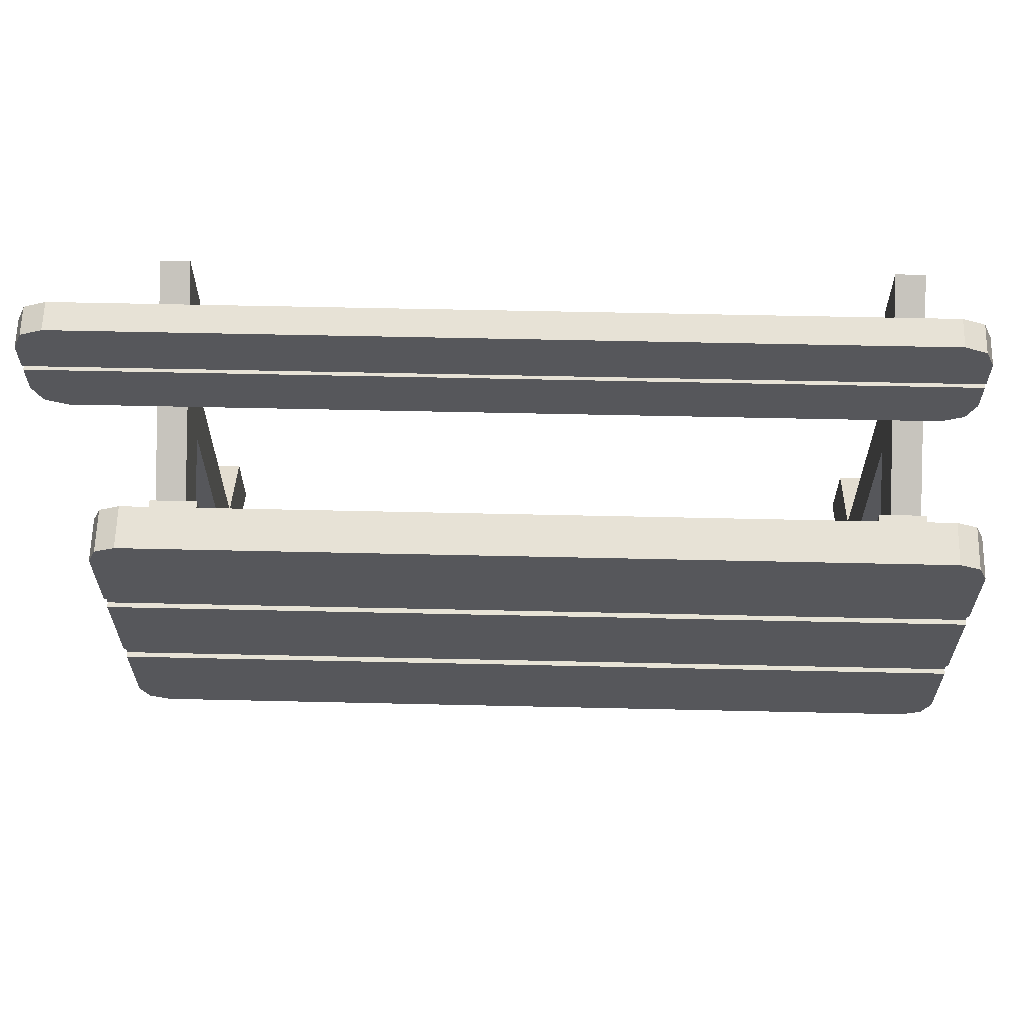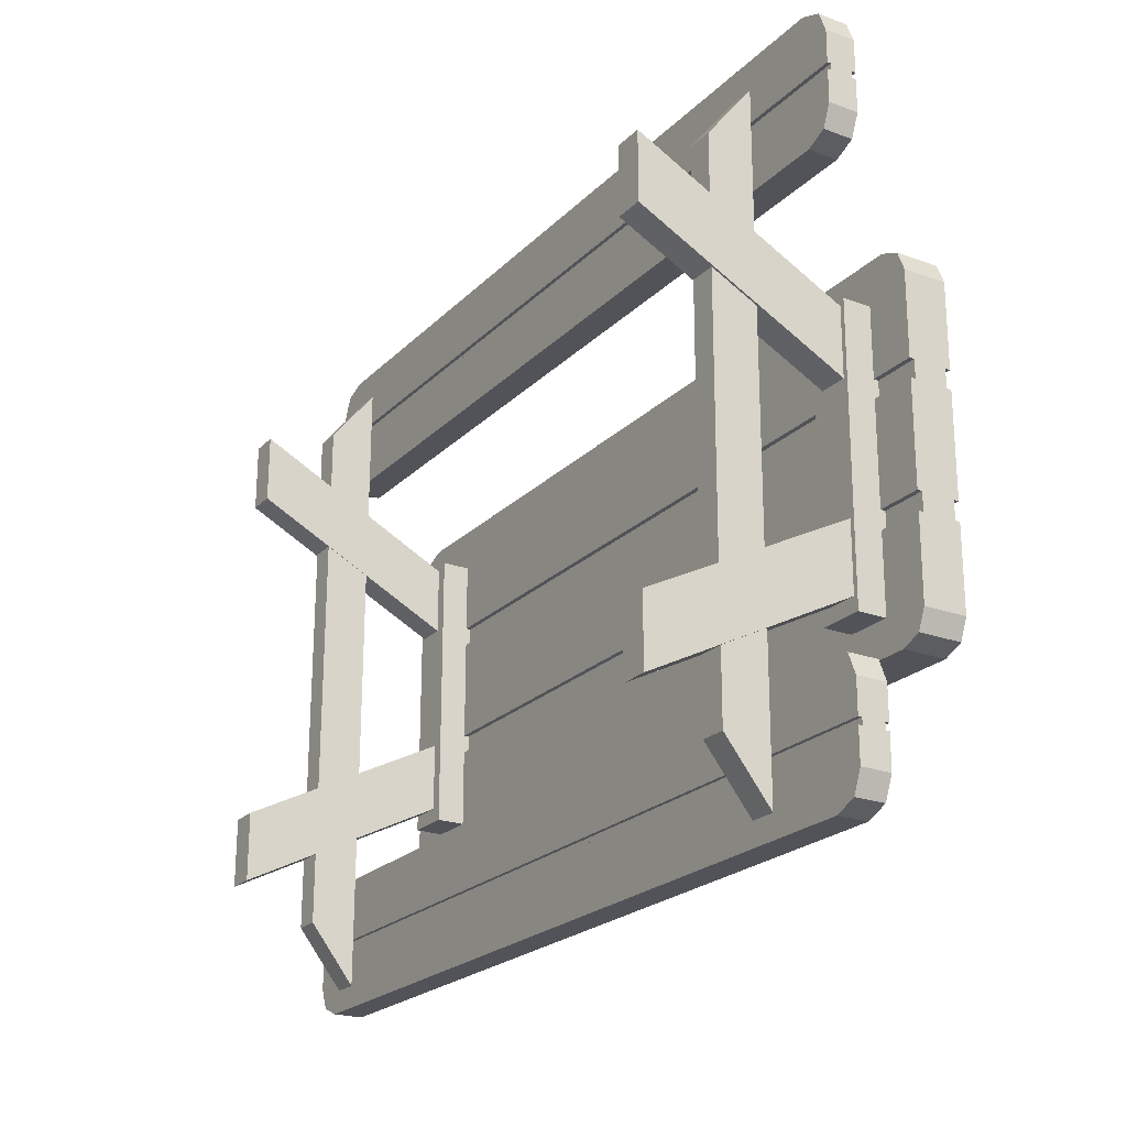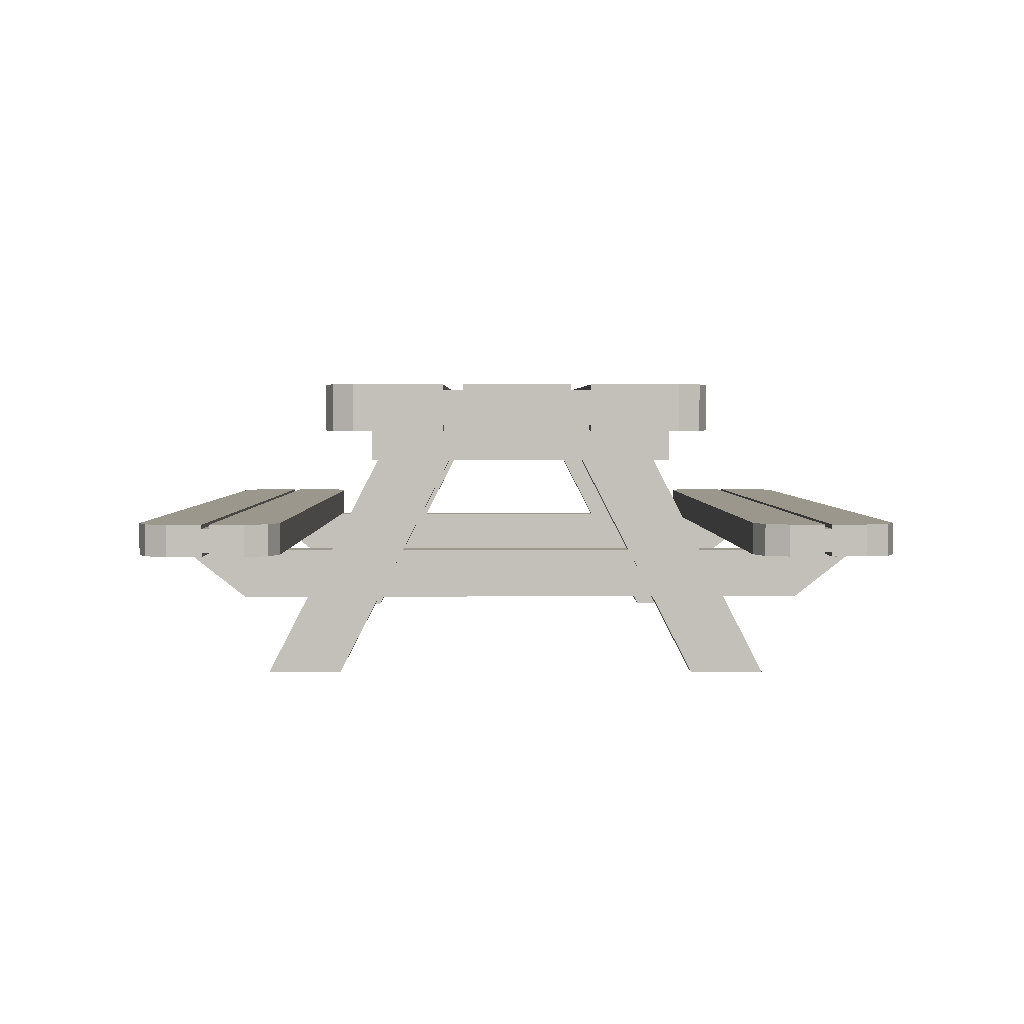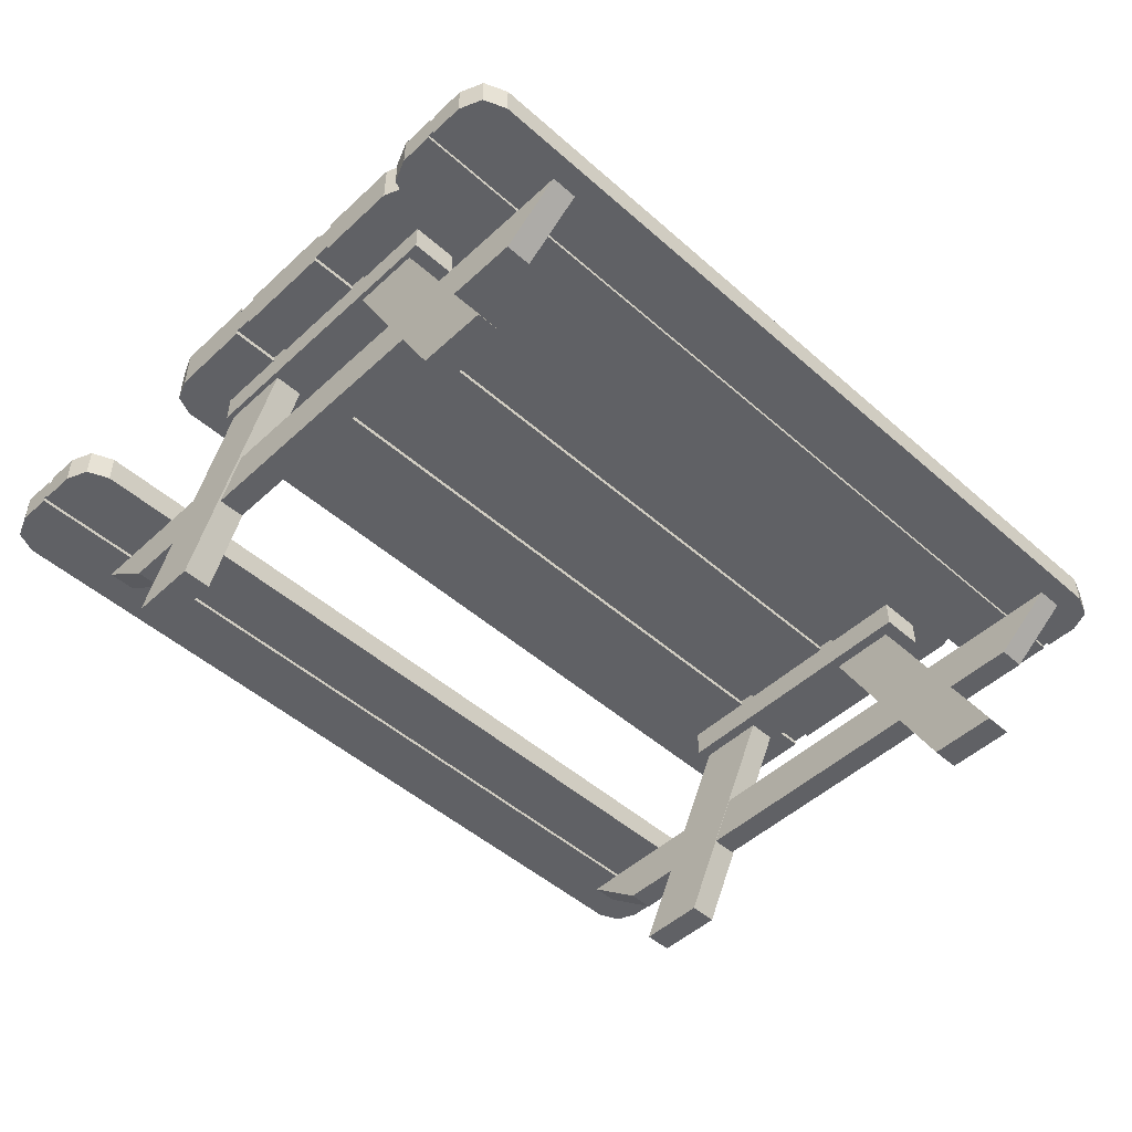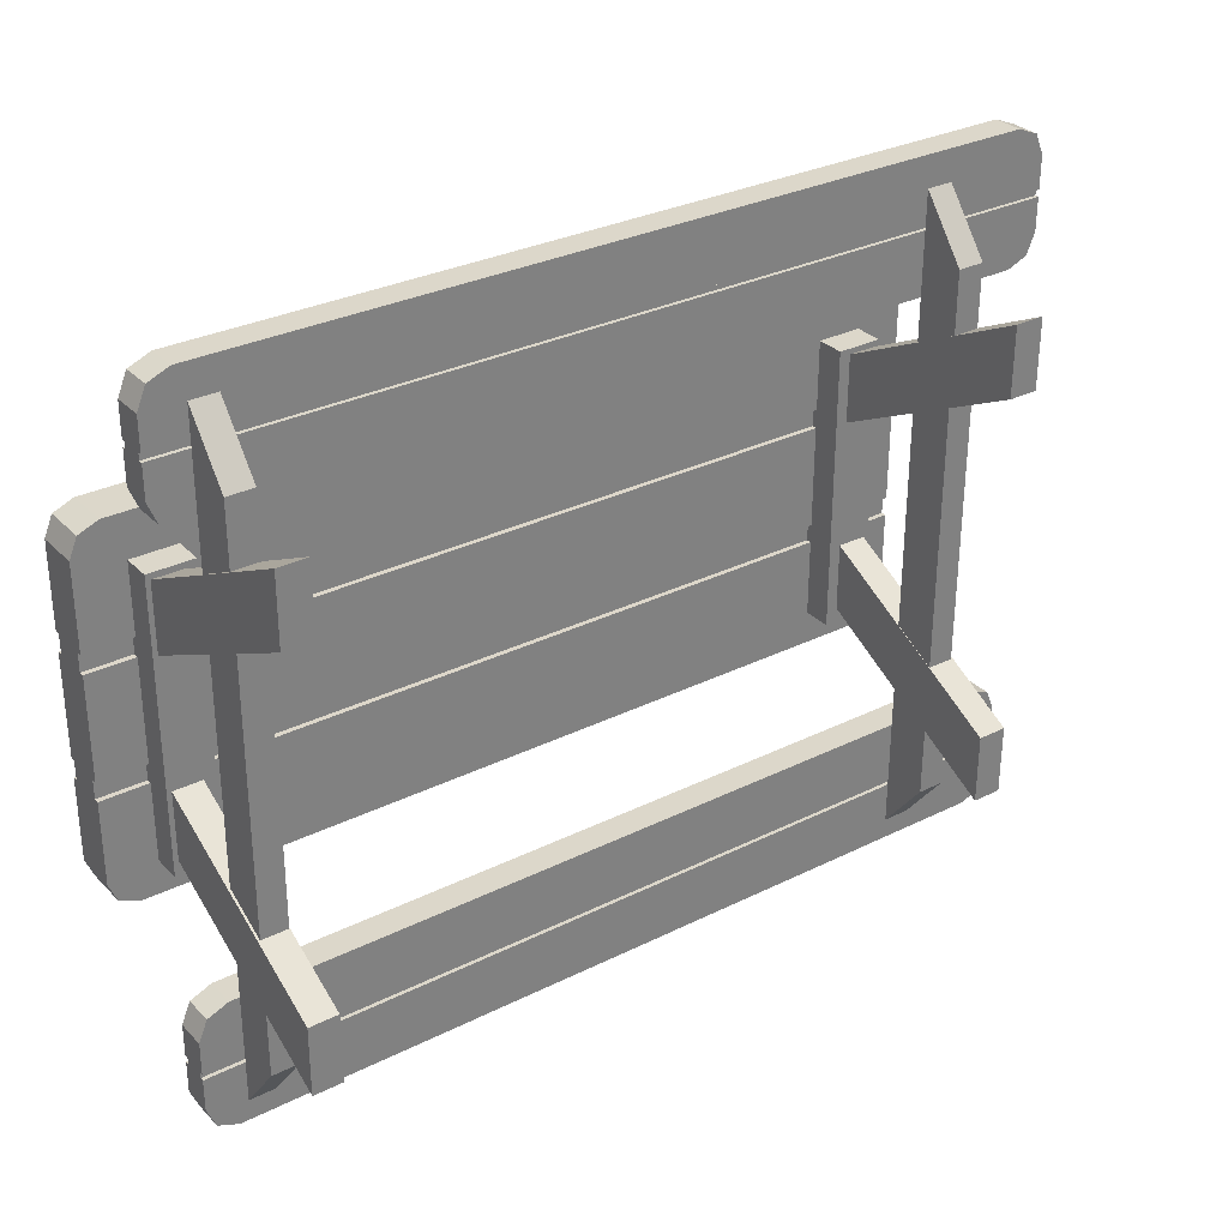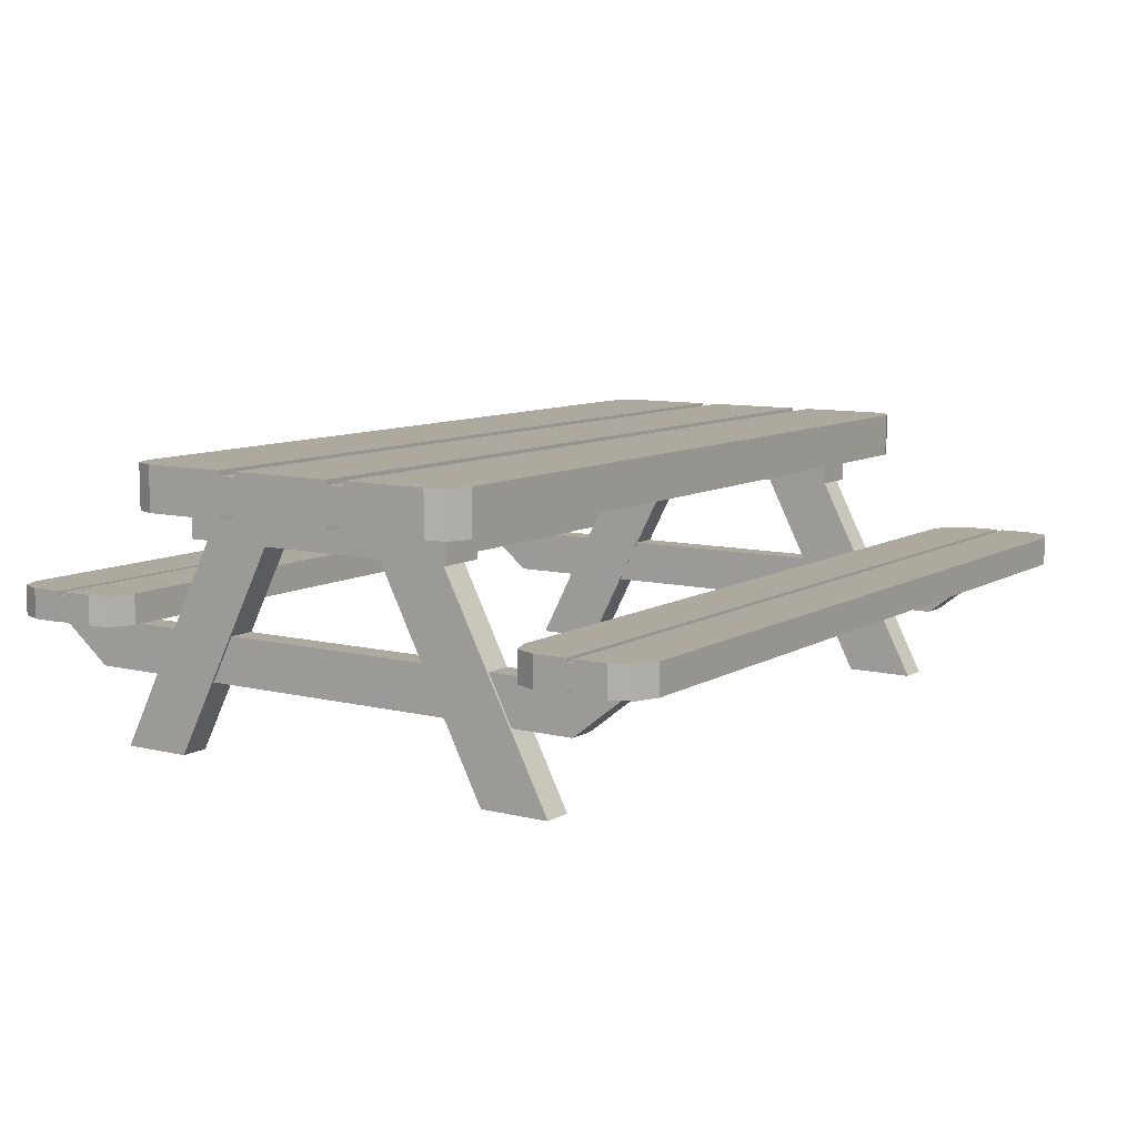
<metadata>
{"format":"obj","ext":"obj","renderer":"f3d","projection":"perspective","resolution":1024,"background":"white","views":[{"elev":62.7,"azim":-178.6,"up":"+Z"},{"elev":-22.8,"azim":58.1,"up":"+Z"},{"elev":2.8,"azim":89.6,"up":"+Y"},{"elev":-49.0,"azim":135.9,"up":"+Y"},{"elev":30.9,"azim":-35.7,"up":"+Z"},{"elev":9.1,"azim":-56.2,"up":"+Y"}]}
</metadata>
<code>
o picnic_table
v -2.901 1.514 1.187
v -2.901 1.874 1.187
v -2.91 1.514 -1.091
v -2.91 1.874 -1.091
v -2.541 1.514 1.185
v -2.541 1.874 1.185
v -2.55 1.514 -1.092
v -2.55 1.874 -1.092
v 2.97 1.514 1.163
v 2.97 1.874 1.163
v 2.961 1.514 -1.114
v 2.961 1.874 -1.114
v 2.61 1.514 1.165
v 2.61 1.874 1.165
v 2.601 1.514 -1.112
v 2.601 1.874 -1.112
v -2.861 -0.1224 1.982
v -2.864 1.554 1.119
v -2.863 -0.1224 1.437
v -2.866 1.554 0.5735
v -2.631 -0.1224 1.981
v -2.634 1.554 1.118
v -2.633 -0.1224 1.436
v -2.636 1.554 0.5726
v 2.936 -0.1224 1.959
v 2.932 1.554 1.096
v 2.934 -0.1224 1.414
v 2.93 1.554 0.5507
v 2.706 -0.1224 1.96
v 2.703 1.554 1.097
v 2.704 -0.1224 1.415
v 2.701 1.554 0.5516
v -2.875 -0.1224 -1.816
v -2.872 1.554 -0.9532
v -2.873 -0.1224 -1.271
v -2.87 1.554 -0.4078
v -2.646 -0.1224 -1.817
v -2.642 1.554 -0.9541
v -2.644 -0.1224 -1.272
v -2.64 1.554 -0.4087
v 2.921 -0.1224 -1.839
v 2.924 1.554 -0.976
v 2.923 -0.1224 -1.294
v 2.926 1.554 -0.4306
v 2.691 -0.1224 -1.838
v 2.695 1.554 -0.9751
v 2.693 -0.1224 -1.293
v 2.697 1.554 -0.4297
v -2.843 0.461 2.166
v -2.841 0.8211 2.626
v -2.859 0.461 -2.07
v -2.861 0.8211 -2.53
v -2.634 0.461 2.165
v -2.632 0.8211 2.625
v -2.651 0.461 -2.071
v -2.652 0.8211 -2.531
v 2.919 0.461 2.143
v 2.921 0.8211 2.603
v 2.903 0.461 -2.093
v 2.901 0.8211 -2.553
v 2.711 0.461 2.144
v 2.713 0.8211 2.604
v 2.694 0.461 -2.092
v 2.692 0.8211 -2.552
v -3.284 1.741 -0.3247
v -3.285 1.741 -0.472
v -3.28 1.741 0.6335
v -3.281 1.741 0.4863
v -3.281 2.087 0.4863
v -3.28 2.087 0.6335
v -3.285 2.087 -0.472
v -3.284 2.087 -0.3247
v 3.345 1.741 0.4602
v 3.345 1.741 0.6074
v 3.341 1.741 -0.498
v 3.341 1.741 -0.3508
v 3.341 2.087 -0.3508
v 3.341 2.087 -0.498
v 3.345 2.087 0.6074
v 3.345 2.087 0.4602
v -3.285 2.047 -0.472
v -3.284 2.047 -0.3247
v 3.341 2.047 -0.3508
v 3.341 2.047 -0.498
v -3.281 2.047 0.4863
v -3.28 2.047 0.6335
v 3.345 2.047 0.6074
v 3.345 2.047 0.4602
v 3.341 1.781 -0.498
v 3.341 1.781 -0.3508
v -3.284 1.781 -0.3247
v -3.285 1.781 -0.472
v 3.345 1.781 0.4602
v 3.345 1.781 0.6074
v -3.28 1.781 0.6335
v -3.281 1.781 0.4863
v -3.055 1.741 1.521
v -3.278 1.741 1.3
v -3.212 1.741 1.457
v -3.278 2.087 1.3
v -3.055 2.087 1.521
v -3.212 2.087 1.457
v -3.287 1.741 -1.131
v -3.066 1.741 -1.354
v -3.223 1.741 -1.288
v -3.066 2.087 -1.354
v -3.287 2.087 -1.131
v -3.223 2.087 -1.288
v 3.348 1.741 1.274
v 3.127 1.741 1.497
v 3.283 1.741 1.431
v 3.127 2.087 1.497
v 3.348 2.087 1.274
v 3.283 2.087 1.431
v 3.115 1.741 -1.378
v 3.338 1.741 -1.157
v 3.273 1.741 -1.314
v 3.338 2.087 -1.157
v 3.115 2.087 -1.378
v 3.273 2.087 -1.314
v -3.154 0.8584 2.324
v -3.154 0.8584 2.376
v 3.764 0.8584 2.349
v 3.763 0.8584 2.296
v 3.764 1.062 2.349
v 3.763 1.062 2.296
v 3.763 0.8282 2.296
v 3.764 0.8282 2.349
v -3.154 1.062 2.324
v -3.154 1.062 2.376
v -3.154 0.8282 2.376
v -3.154 0.8282 2.324
v -3.154 1.031 2.324
v -3.154 1.031 2.376
v 3.764 1.031 2.349
v 3.763 1.031 2.296
v 3.529 1.062 2.841
v 3.765 1.062 2.604
v 3.696 1.062 2.772
v 3.765 0.8282 2.604
v 3.529 0.8282 2.841
v 3.696 0.8282 2.772
v 3.762 1.062 2.041
v 3.525 1.062 1.805
v 3.692 1.062 1.874
v 3.525 0.8282 1.805
v 3.762 0.8282 2.041
v 3.692 0.8282 1.874
v -3.153 1.062 2.631
v -2.915 1.062 2.867
v -3.083 1.062 2.798
v -2.915 0.8282 2.867
v -3.153 0.8282 2.631
v -3.083 0.8282 2.798
v -2.92 1.062 1.831
v -3.155 1.062 2.068
v -3.086 1.062 1.901
v -3.155 0.8282 2.068
v -2.92 0.8282 1.831
v -3.086 0.8282 1.901
v -3.171 0.8584 -2.156
v -3.172 0.8584 -2.208
v 3.745 0.8584 -2.235
v 3.746 0.8584 -2.183
v 3.745 1.062 -2.235
v 3.746 1.062 -2.183
v 3.746 0.8282 -2.183
v 3.745 0.8282 -2.235
v -3.171 1.062 -2.156
v -3.172 1.062 -2.208
v -3.172 0.8282 -2.208
v -3.171 0.8282 -2.156
v -3.171 1.031 -2.156
v -3.172 1.031 -2.208
v 3.745 1.031 -2.235
v 3.746 1.031 -2.183
v 3.507 1.062 -2.726
v 3.744 1.062 -2.491
v 3.675 1.062 -2.657
v 3.744 0.8282 -2.491
v 3.507 0.8282 -2.726
v 3.675 0.8282 -2.657
v 3.747 1.062 -1.927
v 3.511 1.062 -1.69
v 3.678 1.062 -1.76
v 3.511 0.8282 -1.69
v 3.747 0.8282 -1.927
v 3.678 0.8282 -1.76
v -3.173 1.062 -2.463
v -2.937 1.062 -2.701
v -3.104 1.062 -2.631
v -2.937 0.8282 -2.701
v -3.173 0.8282 -2.463
v -3.104 0.8282 -2.631
v -2.933 1.062 -1.665
v -3.17 1.062 -1.9
v -3.101 1.062 -1.733
v -3.17 0.8282 -1.9
v -2.933 0.8282 -1.665
v -3.101 0.8282 -1.733
f 1 2 4 3
f 3 4 8 7
f 7 8 6 5
f 5 6 2 1
f 3 7 5 1
f 8 4 2 6
f 9 11 12 10
f 11 15 16 12
f 15 13 14 16
f 13 9 10 14
f 11 9 13 15
f 16 14 10 12
f 17 18 20 19
f 19 20 24 23
f 23 24 22 21
f 21 22 18 17
f 19 23 21 17
f 24 20 18 22
f 25 27 28 26
f 27 31 32 28
f 31 29 30 32
f 29 25 26 30
f 27 25 29 31
f 32 30 26 28
f 33 35 36 34
f 35 39 40 36
f 39 37 38 40
f 37 33 34 38
f 35 33 37 39
f 40 38 34 36
f 41 42 44 43
f 43 44 48 47
f 47 48 46 45
f 45 46 42 41
f 43 47 45 41
f 48 44 42 46
f 49 50 52 51
f 51 52 56 55
f 55 56 54 53
f 53 54 50 49
f 51 55 53 49
f 56 52 50 54
f 57 59 60 58
f 59 63 64 60
f 63 61 62 64
f 61 57 58 62
f 59 57 61 63
f 64 62 58 60
f 79 70 100 102 101 112 114 113
f 103 105 104 115 117 116 75 66
f 76 77 80 73
f 67 74 109 111 110 97 99 98
f 66 71 107 103
f 77 72 69 80
f 116 118 78 75
f 74 79 113 109
f 68 69 72 65
f 104 106 119 115
f 98 100 70 67
f 65 76 73 68
f 68 73 93 96
f 71 66 92 81
f 80 69 85 88
f 67 70 86 95
f 74 67 95 94
f 69 68 96 85
f 70 79 87 86
f 73 80 88 93
f 118 120 119 106 108 107 71 78
f 82 83 84 81
f 86 87 88 85
f 90 91 92 89
f 94 95 96 93
f 83 90 89 84
f 87 94 93 88
f 85 96 95 86
f 81 92 91 82
f 65 72 82 91
f 72 77 83 82
f 77 76 90 83
f 76 65 91 90
f 75 78 84 89
f 78 71 81 84
f 79 74 94 87
f 66 75 89 92
f 97 101 102 99
f 99 102 100 98
f 106 104 105 108
f 108 105 103 107
f 118 116 117 120
f 120 117 115 119
f 112 110 111 114
f 114 111 109 113
f 110 112 101 97
f 130 131 153 149
f 143 145 144 155 157 156 129 126
f 123 122 121 124
f 125 130 149 151 150 137 139 138
f 144 146 159 155
f 126 127 147 143
f 131 128 140 142 141 152 154 153
f 156 158 132 129
f 158 160 159 146 148 147 127 132
f 127 126 136 124
f 128 131 122 123
f 132 127 124 121
f 130 125 135 134
f 150 152 141 137
f 134 135 136 133
f 122 134 133 121
f 124 136 135 123
f 131 130 134 122
f 125 128 123 135
f 129 132 121 133
f 126 129 133 136
f 137 141 142 139
f 139 142 140 138
f 146 144 145 148
f 148 145 143 147
f 158 156 157 160
f 160 157 155 159
f 152 150 151 154
f 154 151 149 153
f 138 140 128 125
f 170 189 193 171
f 183 166 169 196 197 195 184 185
f 163 164 161 162
f 165 178 179 177 190 191 189 170
f 184 195 199 186
f 166 183 187 167
f 171 193 194 192 181 182 180 168
f 196 169 172 198
f 198 172 167 187 188 186 199 200
f 167 164 176 166
f 168 163 162 171
f 172 161 164 167
f 170 174 175 165
f 190 177 181 192
f 174 173 176 175
f 162 161 173 174
f 164 163 175 176
f 171 162 174 170
f 165 175 163 168
f 169 173 161 172
f 166 176 173 169
f 177 179 182 181
f 179 178 180 182
f 186 188 185 184
f 188 187 183 185
f 198 200 197 196
f 200 199 195 197
f 192 194 191 190
f 194 193 189 191
f 178 165 168 180

</code>
